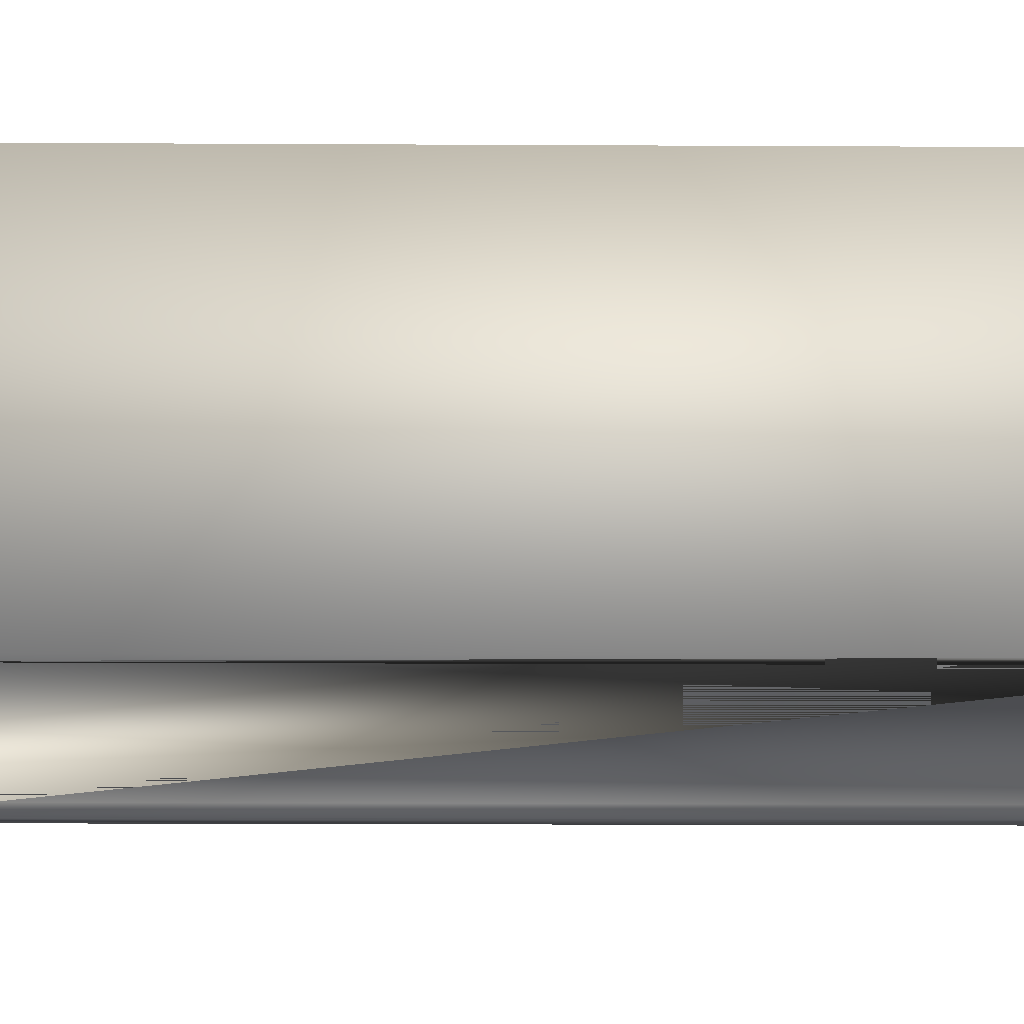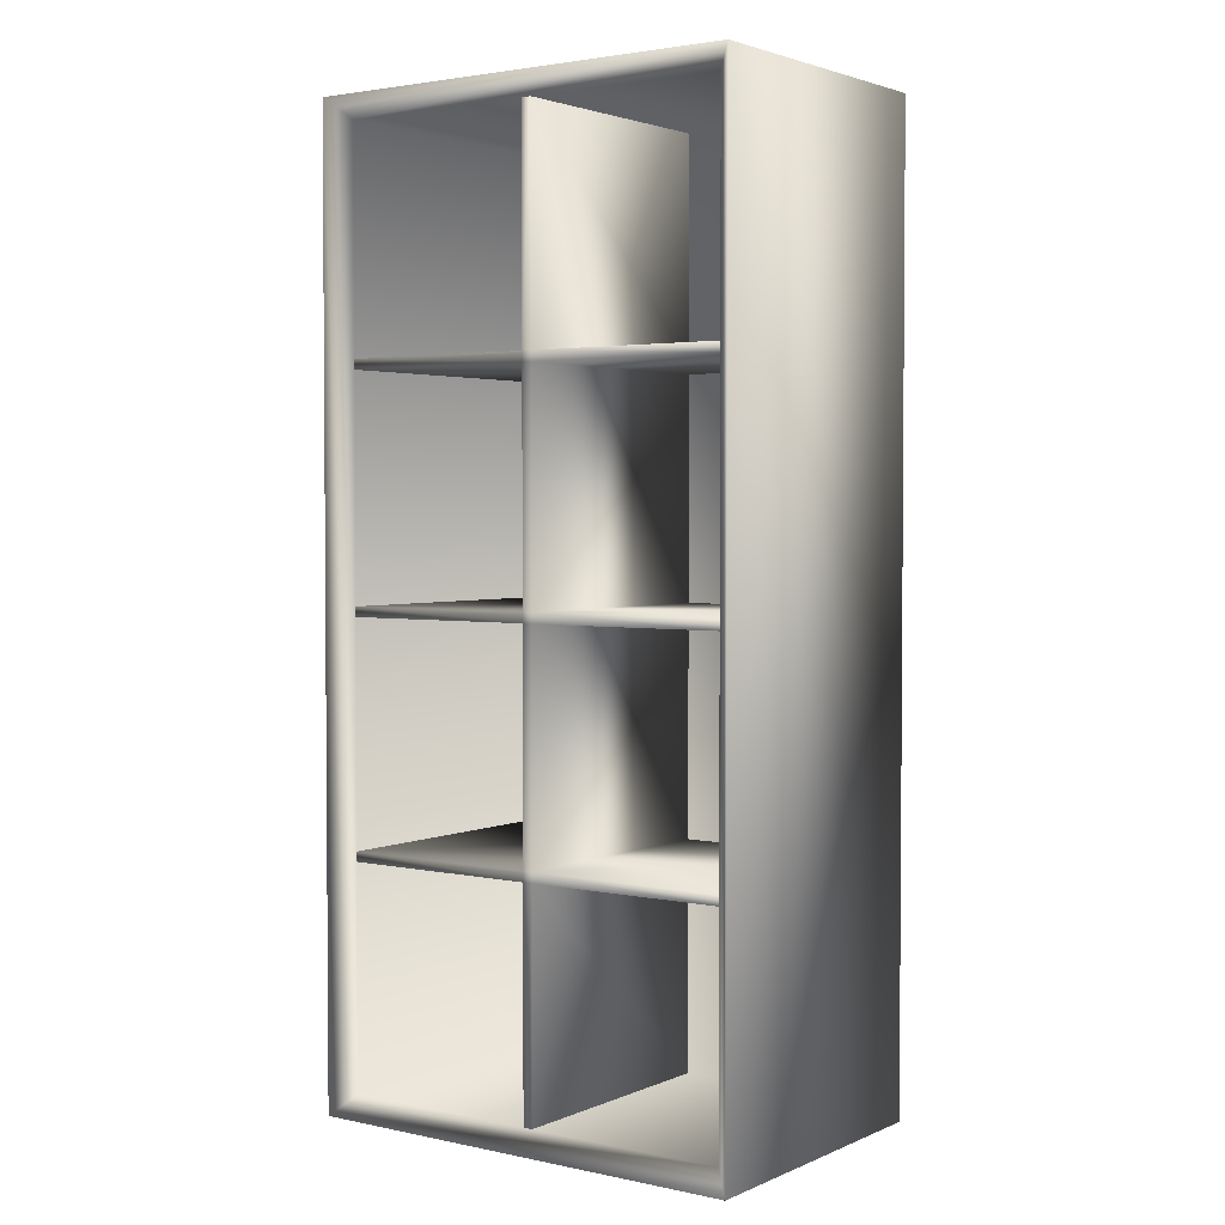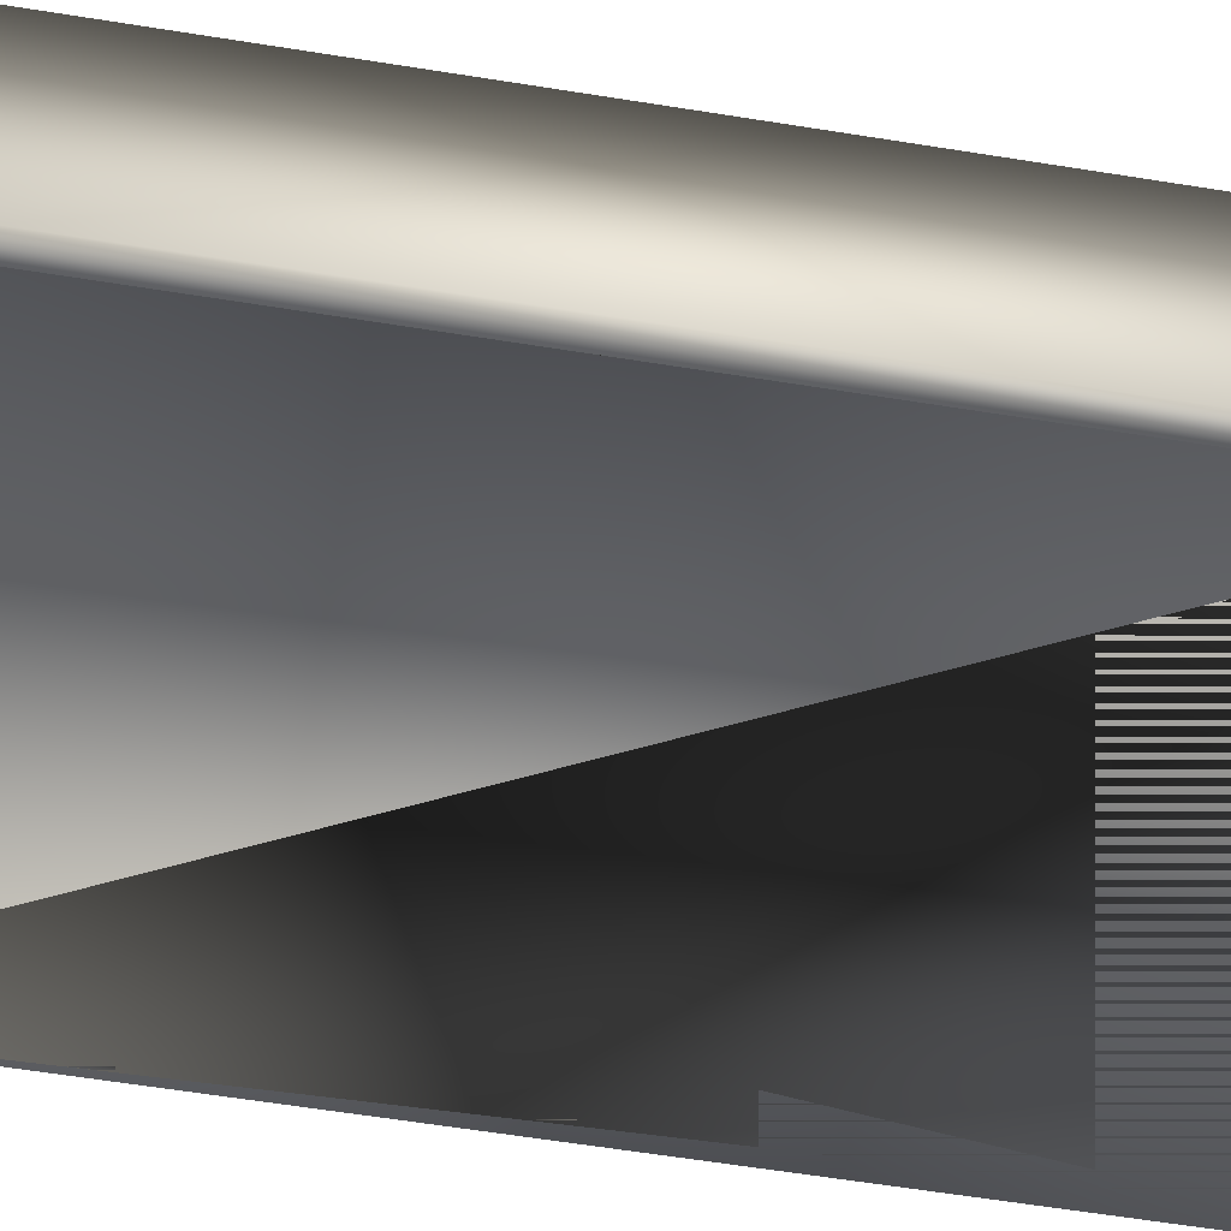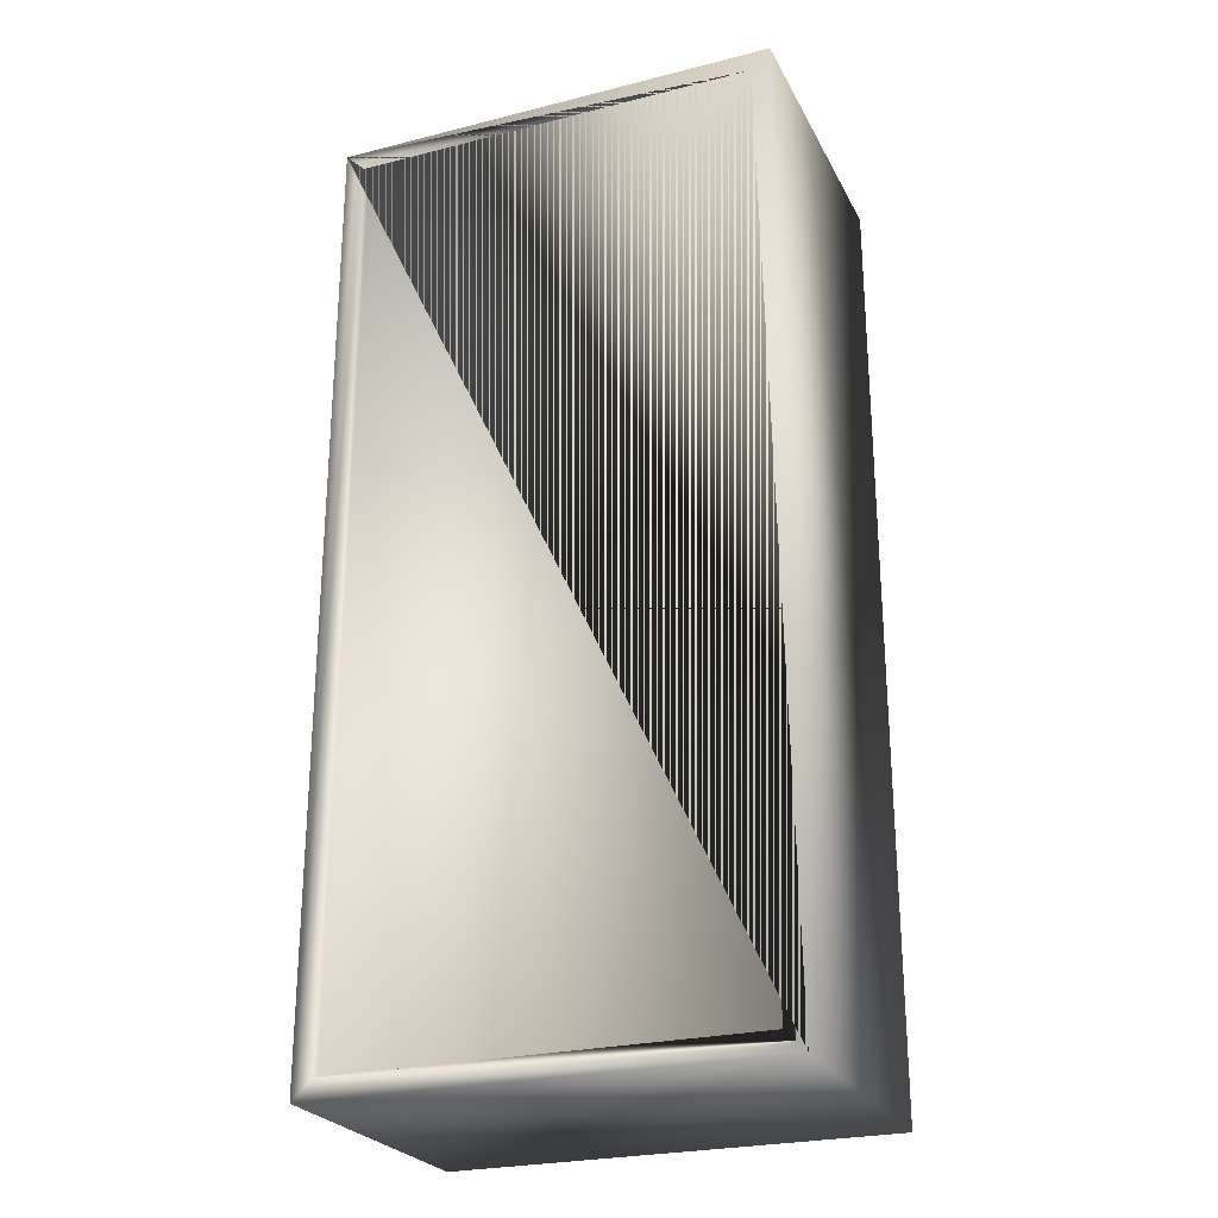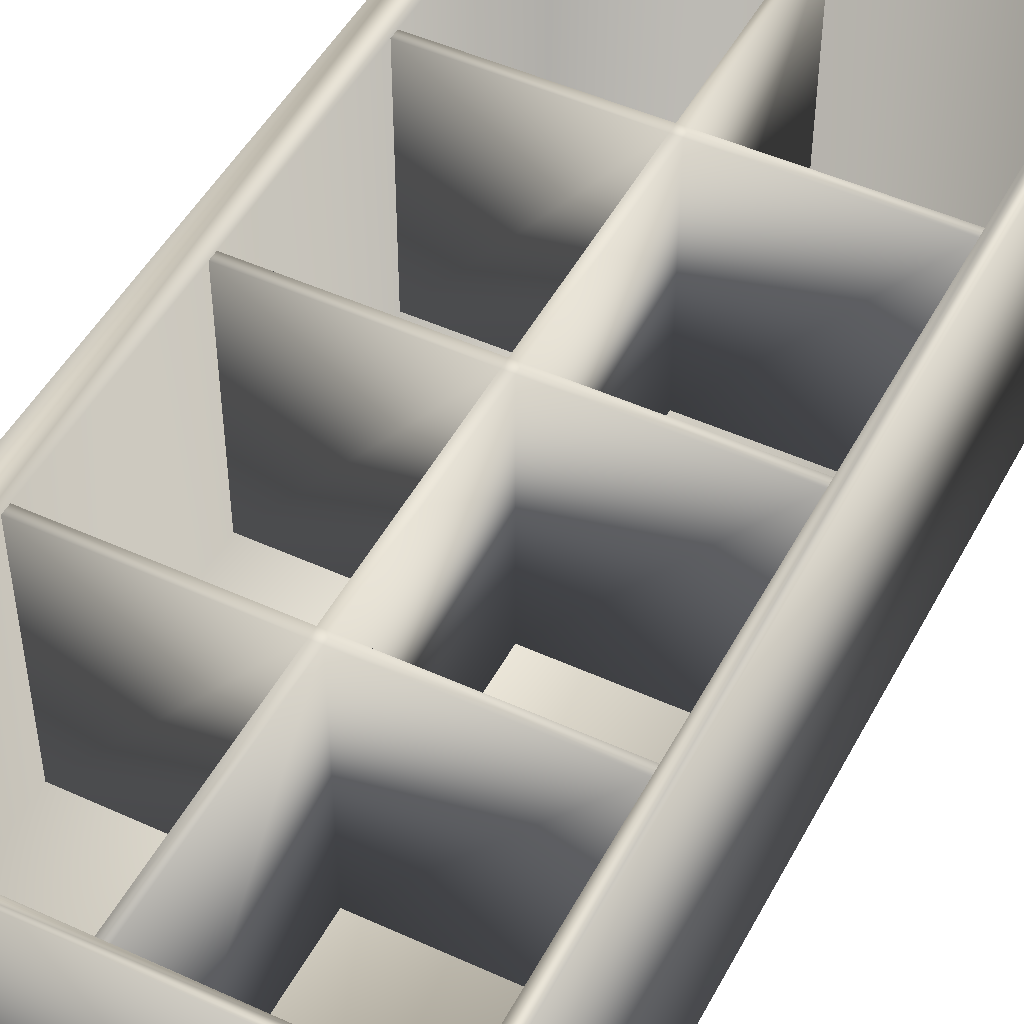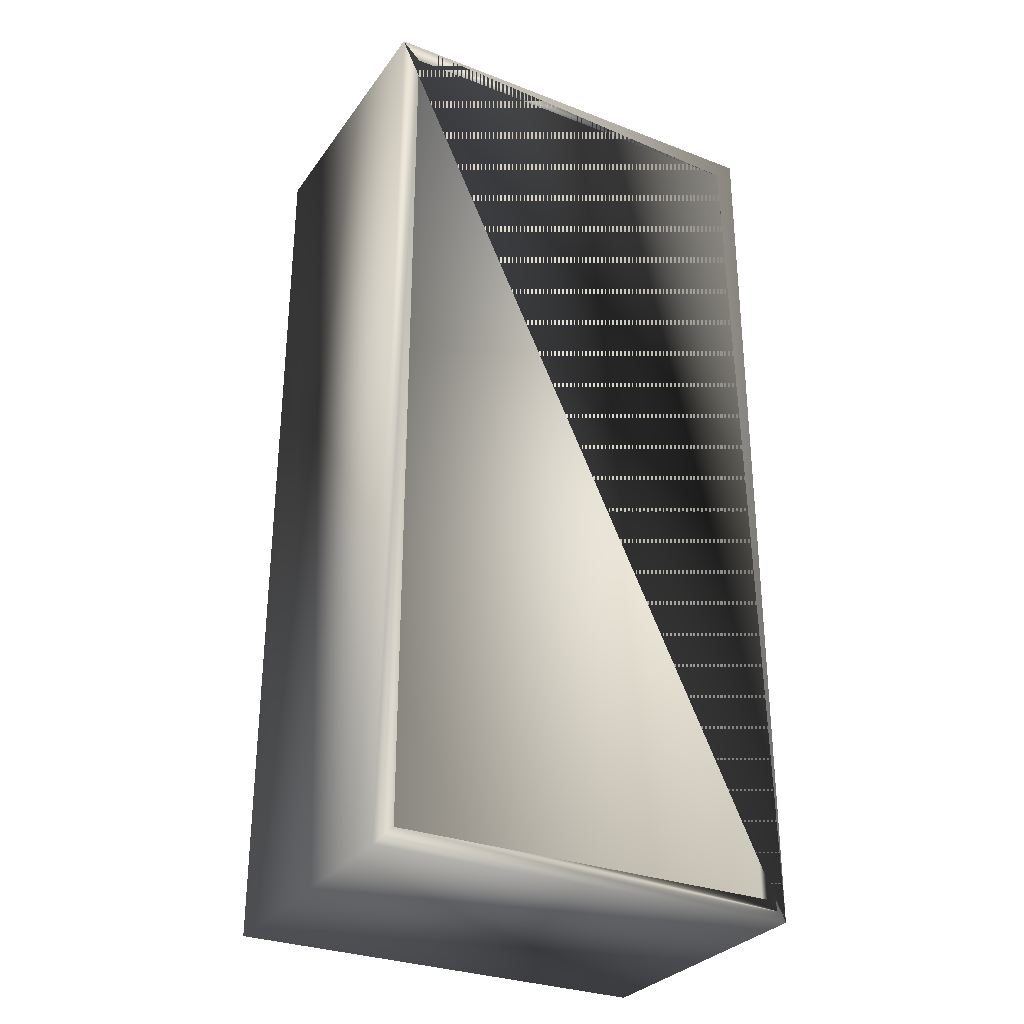
<metadata>
{"format":"obj","ext":"obj","renderer":"f3d","projection":"perspective","resolution":1024,"background":"white","views":[{"elev":-17.0,"azim":-90.6,"up":"+Z"},{"elev":2.7,"azim":35.9,"up":"+Y"},{"elev":-63.5,"azim":80.9,"up":"+Z"},{"elev":-25.4,"azim":-157.9,"up":"+Y"},{"elev":48.3,"azim":-152.9,"up":"+Z"},{"elev":-30.2,"azim":150.8,"up":"+Y"}]}
</metadata>
<code>
v  -225 0 300
v  225 0 300
v  205 20 280
v  -205 20 280
v  225 960 300
v  205 940 280
v  -205 940 280
v  -225 960 300
v  -205 20 30
v  -205 940 30
v  205 20 30
v  225 0 -0
v  225 960 -0
v  -225 0 -0
v  -205 20 10
v  205 20 10
v  205 20 -0
v  -205 20 -0
v  205 940 10
v  205 940 -0
v  -205 940 10
v  -205 940 -0
v  -225 960 -0
v  205 940 30
v  205 242.5 30
v  5 242.5 30
v  5 252.5 30
v  205 252.5 30
v  5 20 30
v  -5 20 30
v  -5 242.5 30
v  -205 242.5 30
v  -205 252.5 30
v  -5 252.5 30
v  -5 475 30
v  5 485 30
v  5 475 30
v  -205 475 30
v  -205 485 30
v  -5 485 30
v  -5 707.5 30
v  5 717.5 30
v  5 707.5 30
v  -205 707.5 30
v  -205 717.5 30
v  -5 717.5 30
v  -5 940 30
v  5 940 30
v  205 717.5 30
v  205 707.5 30
v  205 485 30
v  205 475 30
v  -5 707.5 280
v  -205 707.5 280
v  -5 485 280
v  -205 485 280
v  -205 475 280
v  -5 475 280
v  -5 252.5 280
v  -205 252.5 280
v  -205 242.5 280
v  -5 242.5 280
v  -5 20 280
v  5 20 280
v  5 242.5 280
v  205 242.5 280
v  205 252.5 280
v  -205 717.5 280
v  -5 717.5 280
v  5 485 280
v  5 707.5 280
v  5 252.5 280
v  5 475 280
v  205 475 280
v  205 485 280
v  205 707.5 280
v  205 717.5 280
v  5 717.5 280
v  5 940 280
v  -5 940 280
o CSA96V
g CSA96V
f 1 2 3 4
f 2 5 6 3
f 4 7 8 1
f 7 6 5 8
f 9 10 7 4
f 11 9 4 3
f 12 13 5 2
f 14 12 2 1
f 15 16 17 18
f 16 19 20 17
f 15 21 19 16
f 18 22 21 15
f 20 13 12 17
f 18 17 14 22
f 12 14 17
f 14 23 13 22
f 22 13 20
f 23 14 1 8
f 11 24 10 9
f 19 21 22 20
f 13 23 8 5
f 24 11 3 6
f 10 24 6 7
f 25 26 27 28
f 29 30 31 26
f 32 33 34 31
f 35 36 37 34
f 38 39 40 35
f 41 42 43 40
f 44 45 46 41
f 47 48 42 46
f 49 50 43 42
f 43 36 35 40
f 51 52 37 36
f 37 27 31 34
f 26 31 27
f 46 42 41
f 44 41 53 54
f 41 40 55 53
f 40 39 56 55
f 39 38 57 56
f 38 35 58 57
f 35 34 59 58
f 34 33 60 59
f 33 32 61 60
f 32 31 62 61
f 31 30 63 62
f 30 29 64 63
f 29 26 65 64
f 26 25 66 65
f 25 28 67 66
f 68 54 53 69
f 55 70 71 53
f 56 57 58 55
f 59 72 73 58
f 60 61 62 59
f 63 64 65 62
f 66 67 72 65
f 74 75 70 73
f 76 77 78 71
f 79 80 69 78
f 71 78 69 53
f 55 58 73 70
f 59 62 65 72
f 28 27 72 67
f 27 37 73 72
f 37 52 74 73
f 52 51 75 74
f 51 36 70 75
f 36 43 71 70
f 43 50 76 71
f 50 49 77 76
f 49 42 78 77
f 42 48 79 78
f 48 47 80 79
f 47 46 69 80
f 46 45 68 69
f 45 44 54 68

</code>
